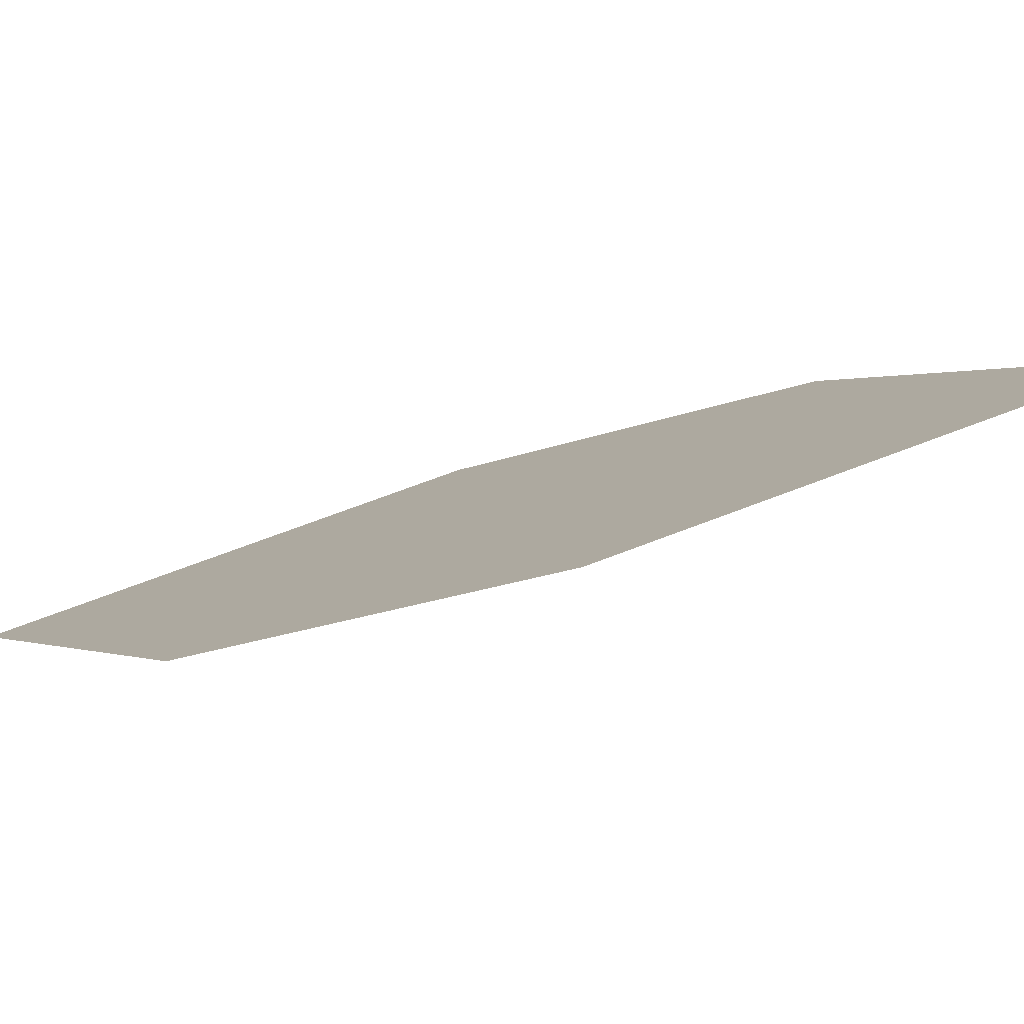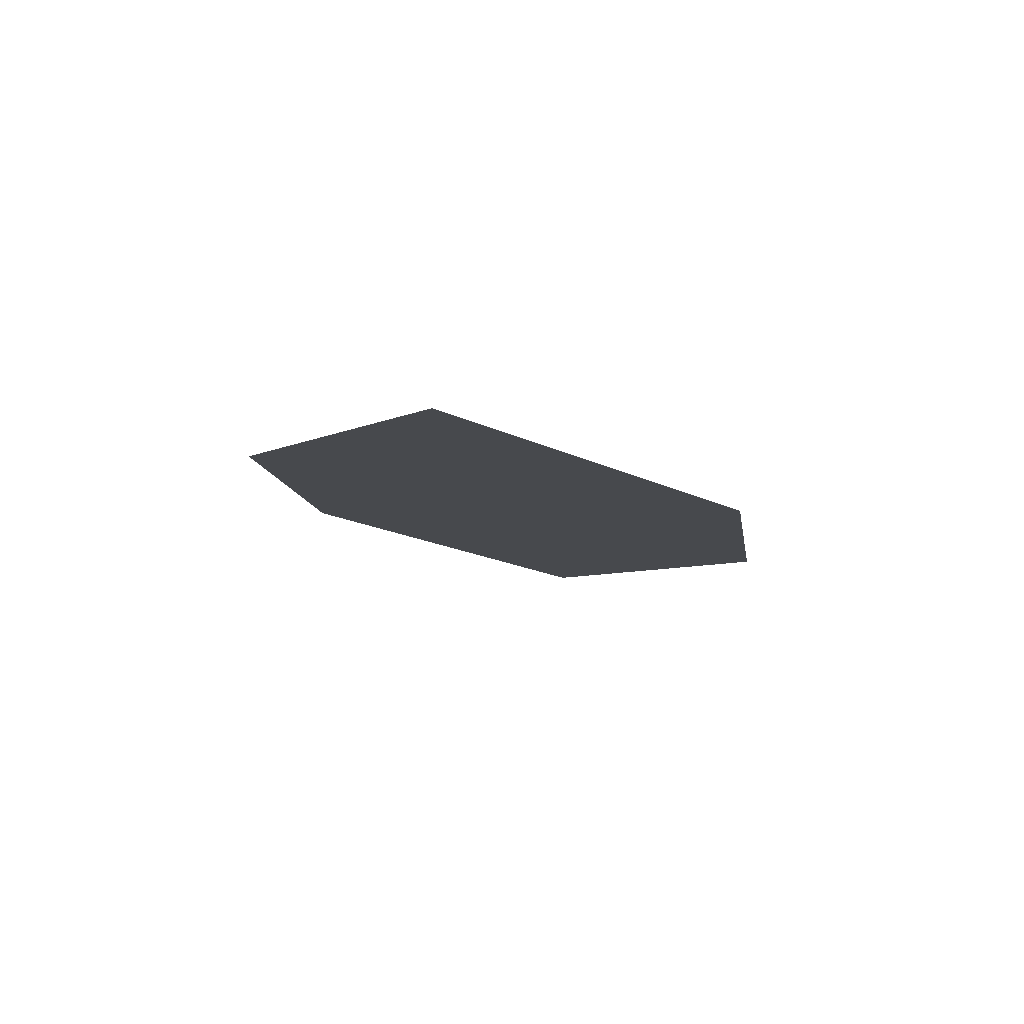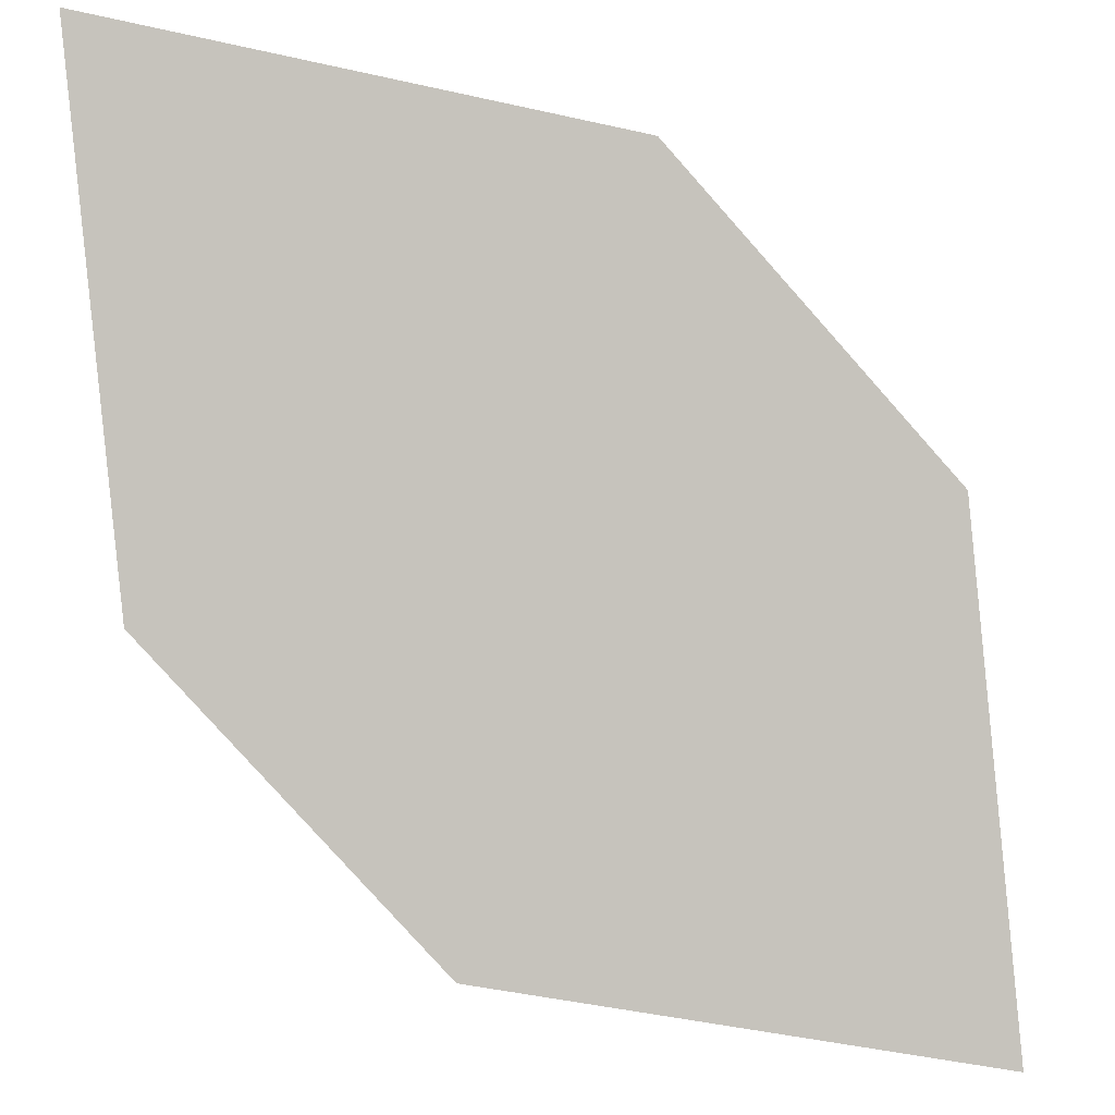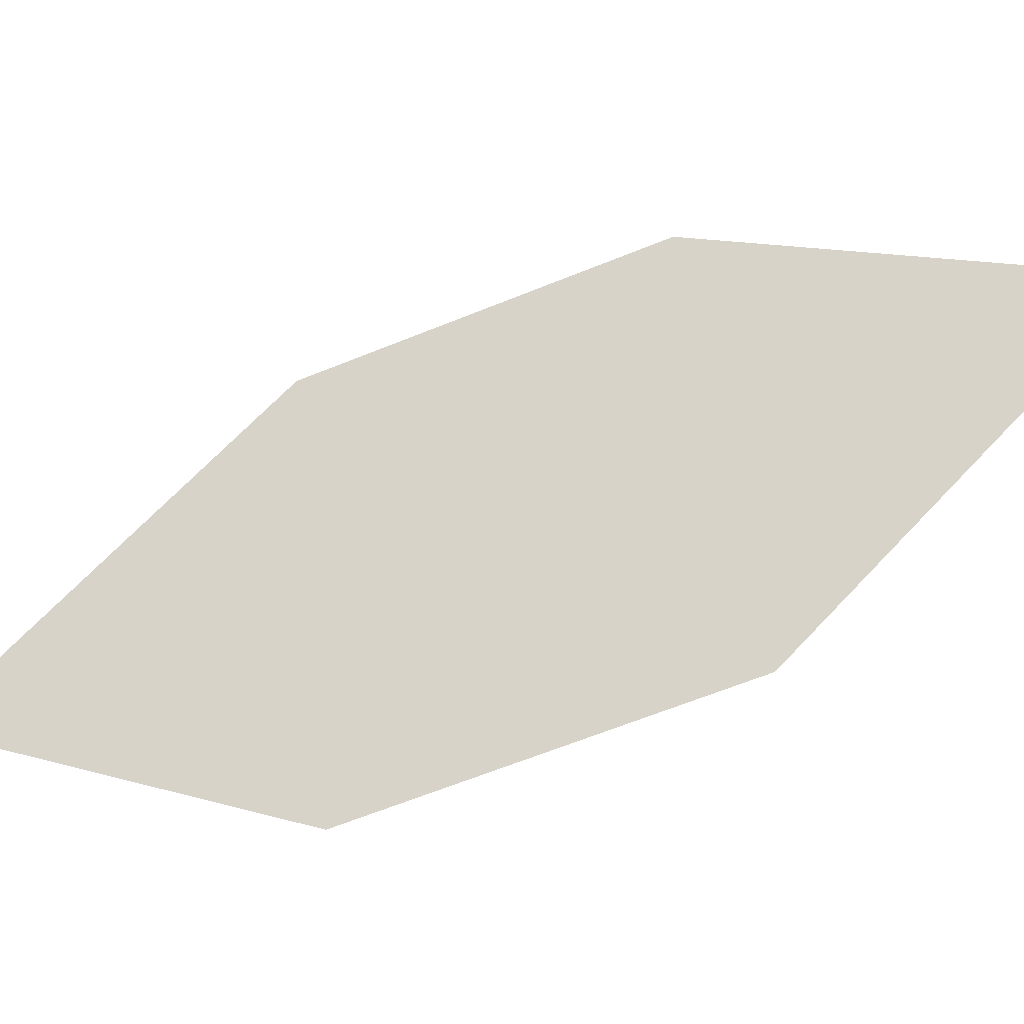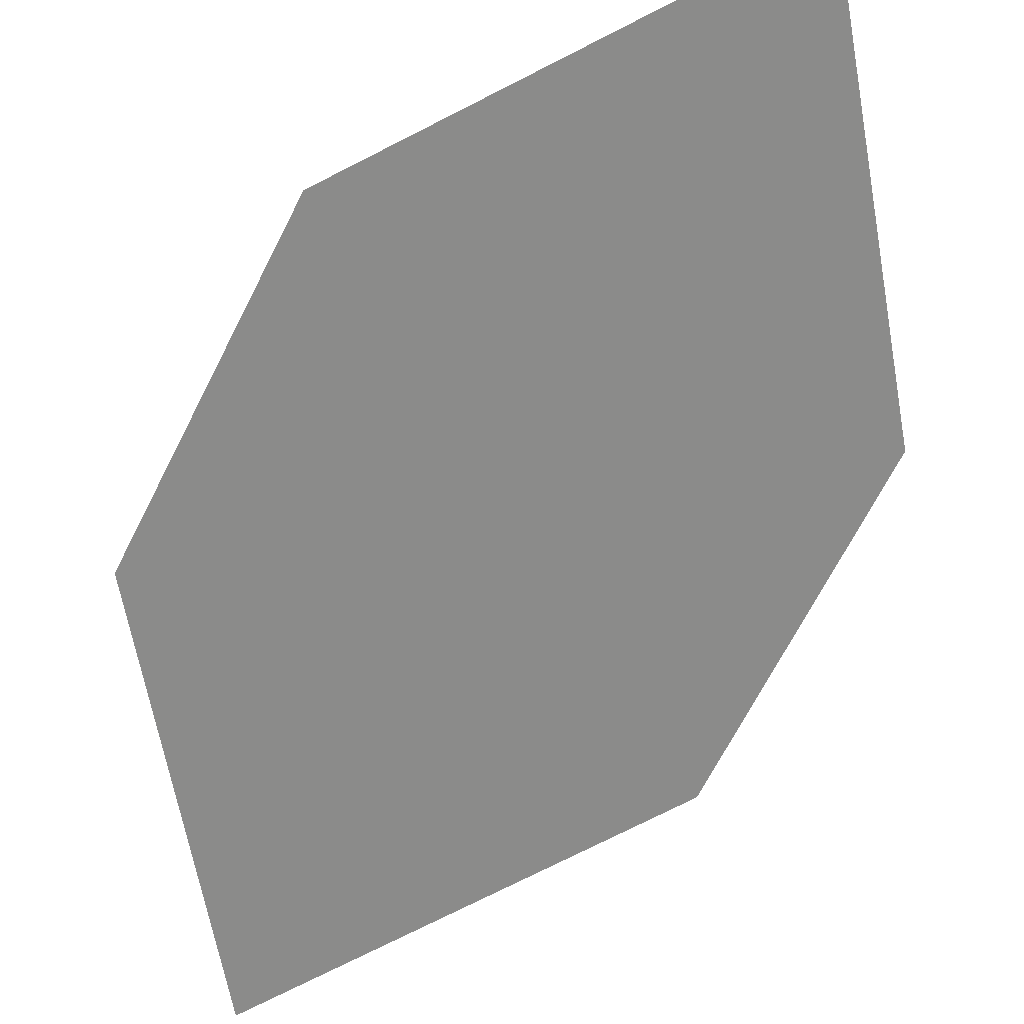
<metadata>
{"format":"obj","ext":"obj","renderer":"f3d","projection":"perspective","resolution":1024,"background":"white","views":[{"elev":22.7,"azim":123.4,"up":"+Z"},{"elev":-76.8,"azim":171.2,"up":"+Y"},{"elev":71.8,"azim":-33.6,"up":"+Z"},{"elev":46.0,"azim":94.6,"up":"+Z"},{"elev":-42.1,"azim":163.1,"up":"+Z"}]}
</metadata>
<code>
o leaves.037
v -0.009566 -0.2811 0.7912
v 0.01558 -0.3022 0.7829
v 0.006072 -0.355 0.7614
v -0.02429 -0.3093 0.7797
v -0.01908 -0.334 0.7697
v 0.0208 -0.3268 0.7729
f 1 2 6 3
f 1 3 5 4

</code>
